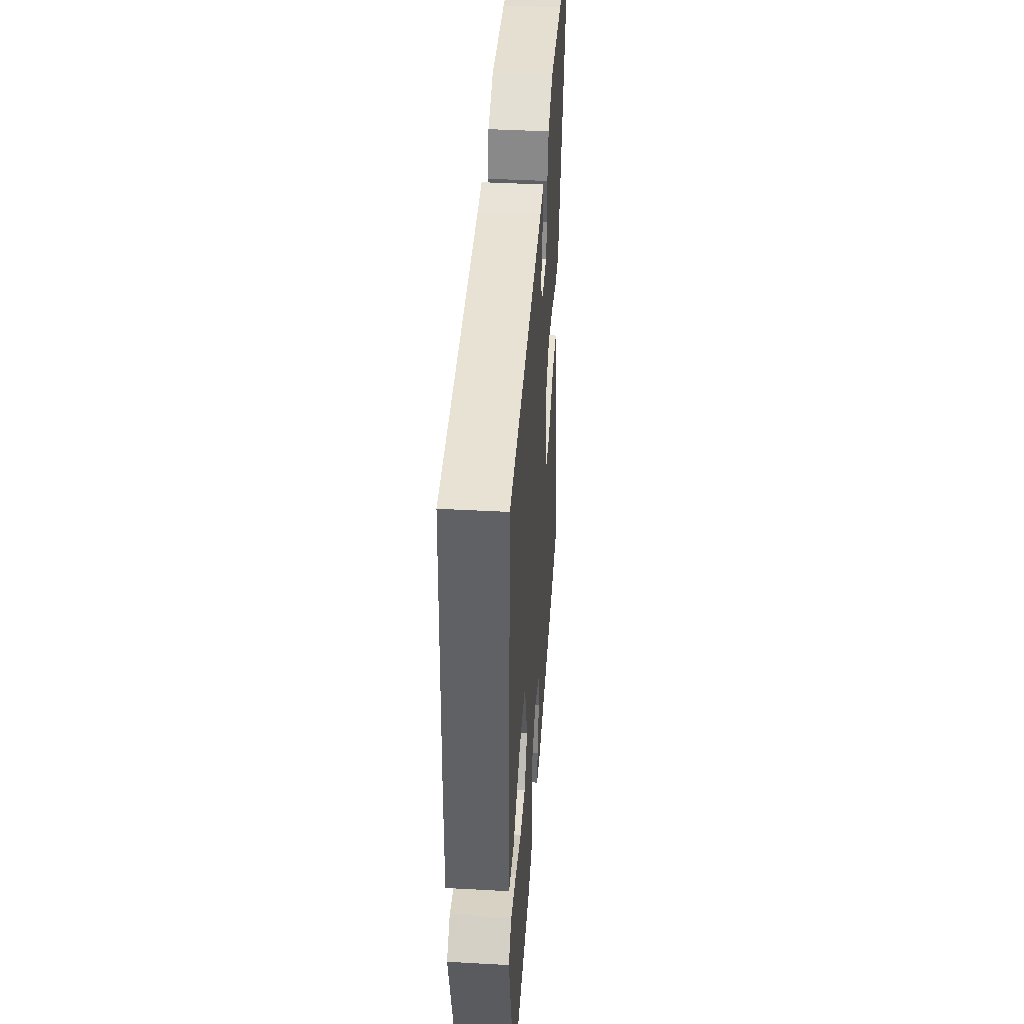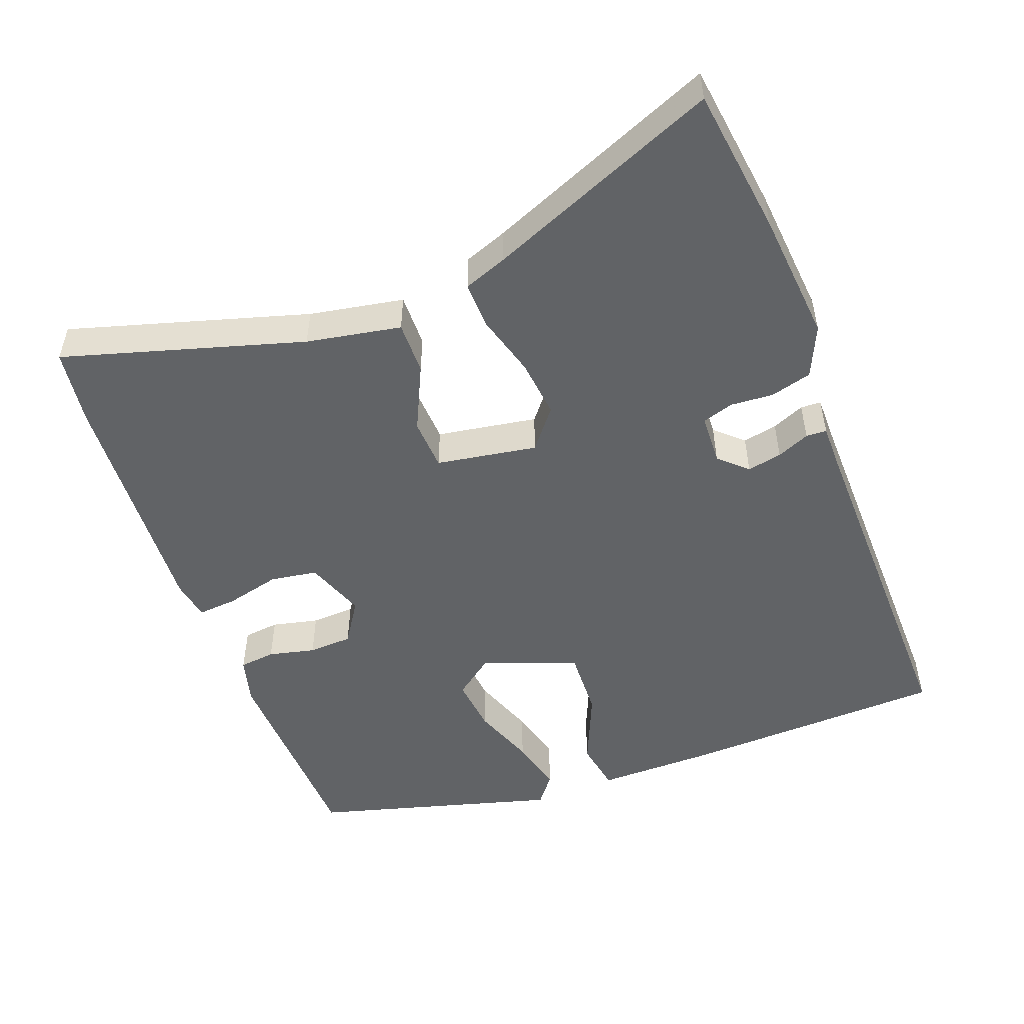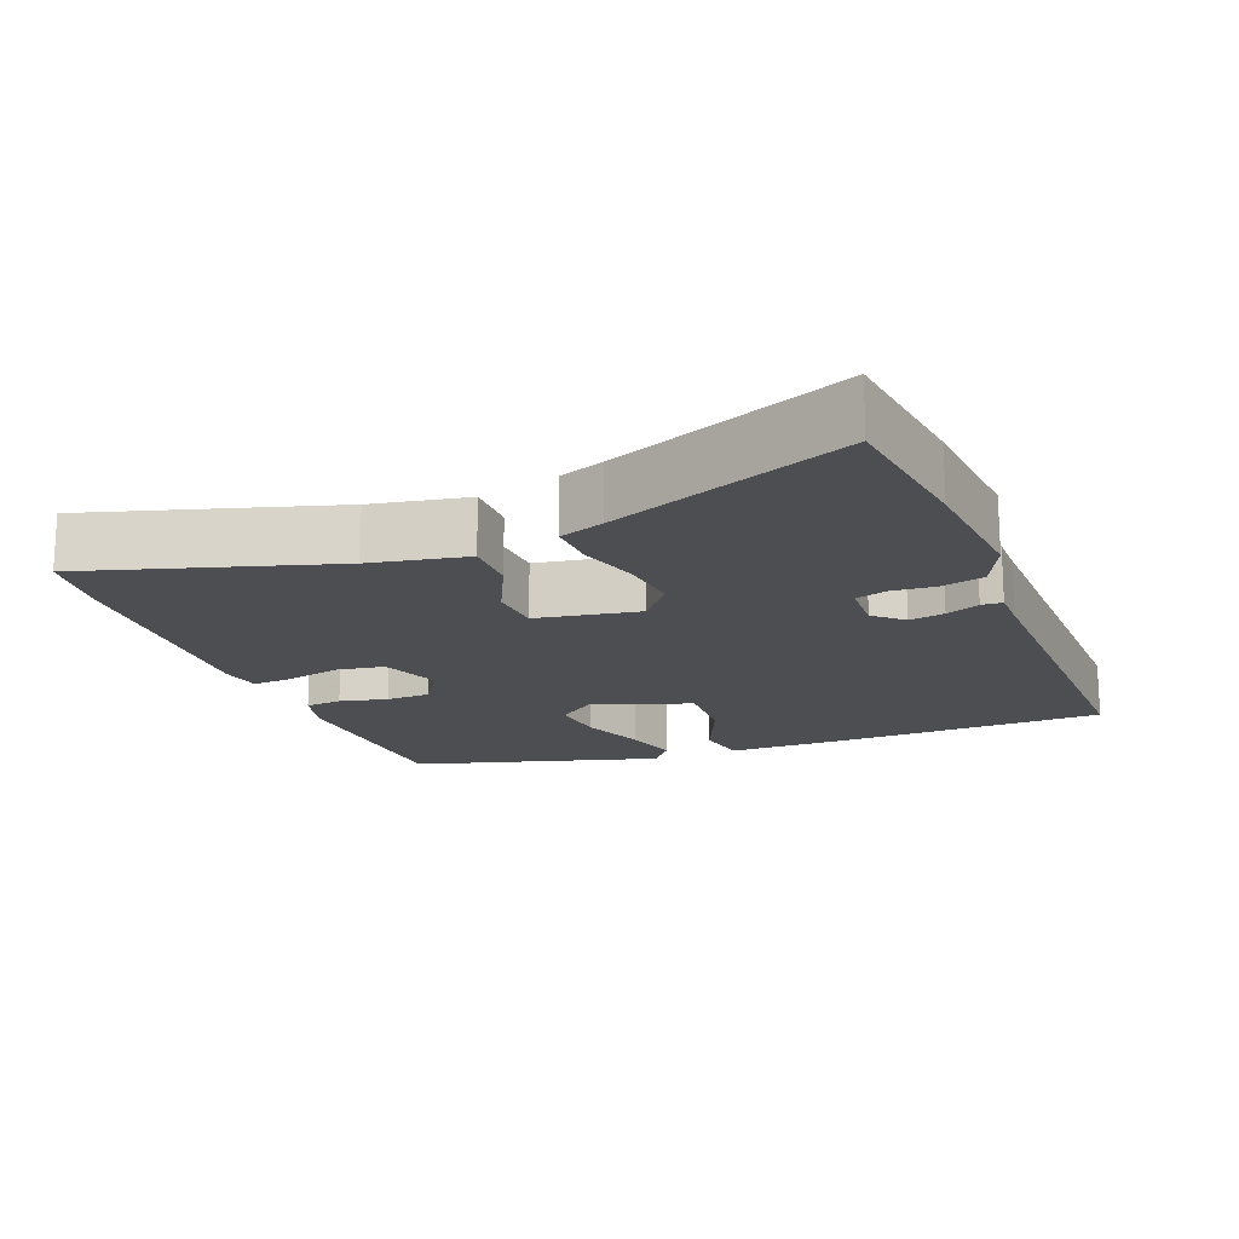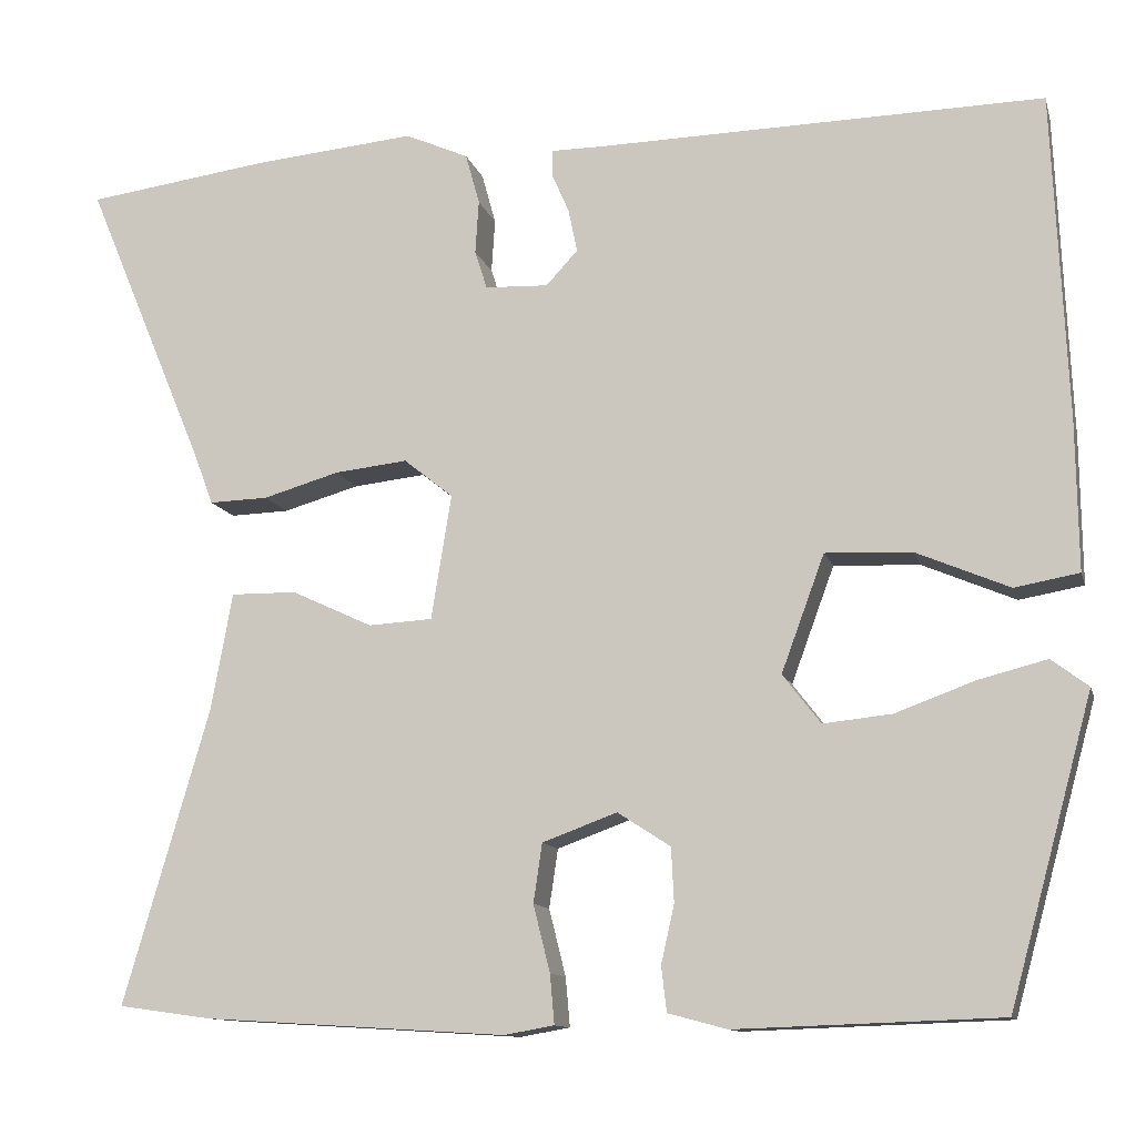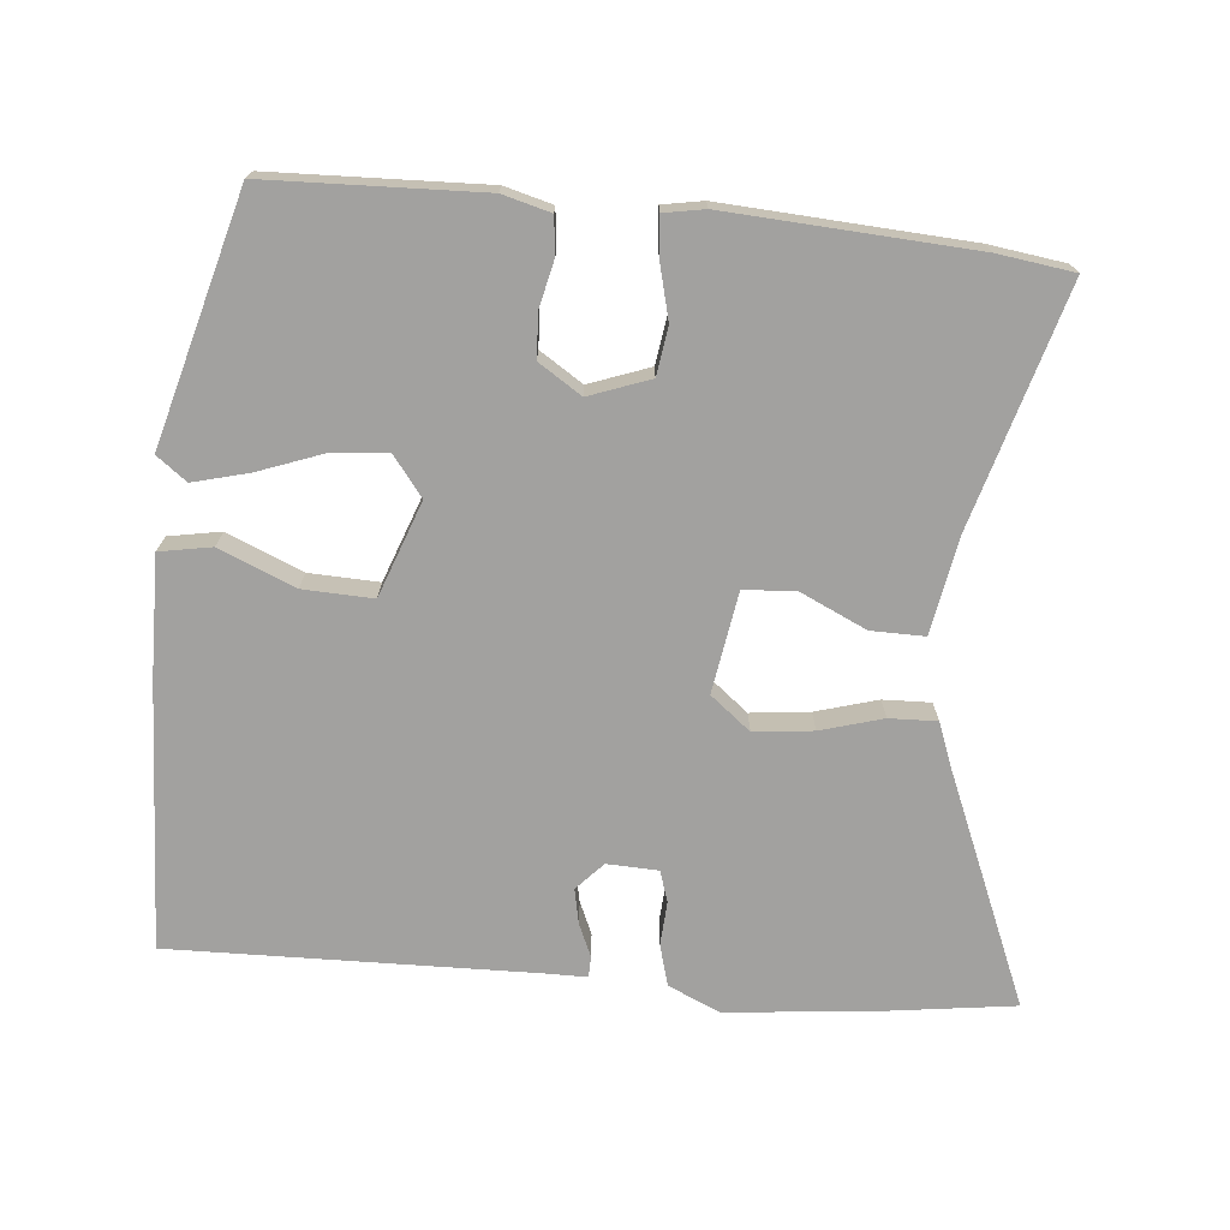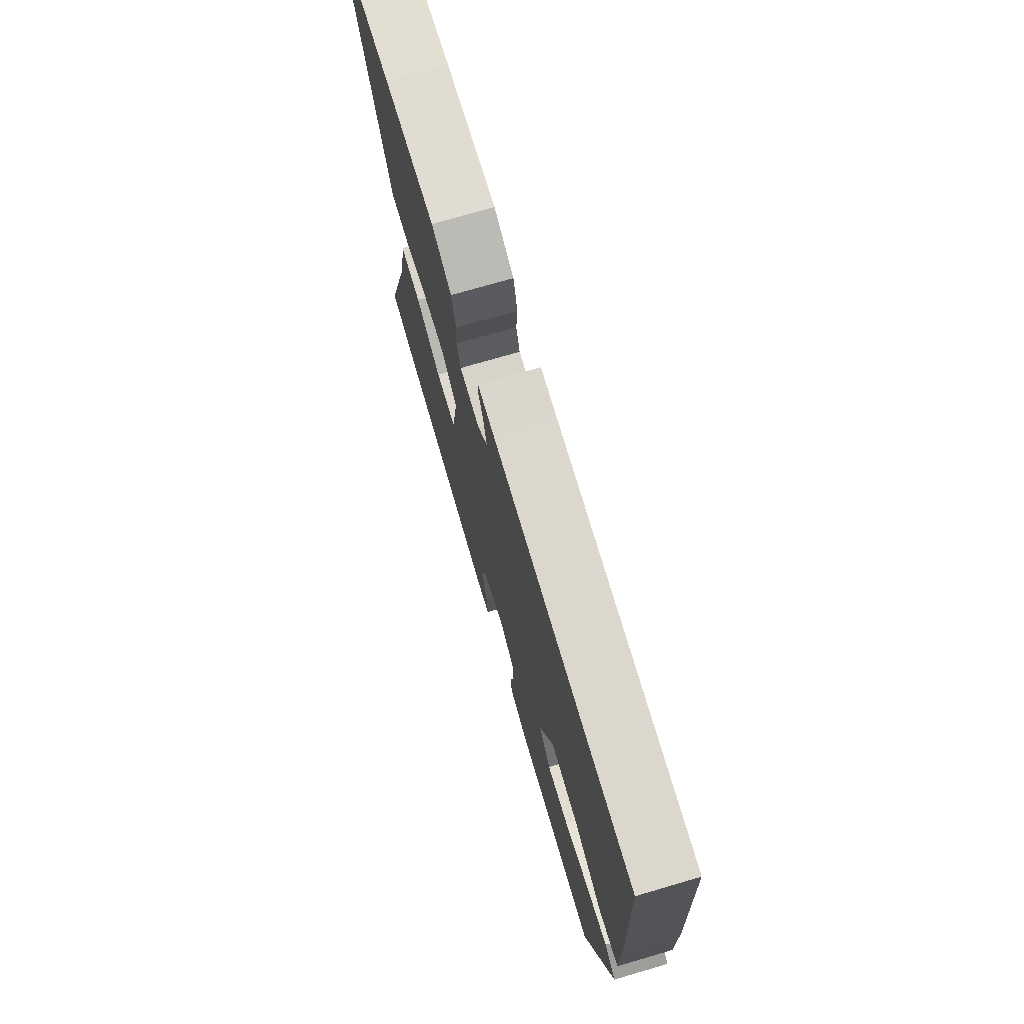
<metadata>
{"format":"obj","ext":"obj","renderer":"f3d","projection":"perspective","resolution":1024,"background":"white","views":[{"elev":41.8,"azim":93.8,"up":"+Z"},{"elev":-50.8,"azim":-69.5,"up":"+Y"},{"elev":-16.8,"azim":-68.9,"up":"+Y"},{"elev":-11.8,"azim":14.1,"up":"+Z"},{"elev":-72.2,"azim":174.8,"up":"+Y"},{"elev":73.8,"azim":73.7,"up":"+Z"}]}
</metadata>
<code>
v -0.65 0.07 0.48
v -0.441 0.07 0.508
v -0.256 0.07 0.525
v -0.184 0.07 0.493
v -0.168 0.07 0.435
v -0.172 0.07 0.374
v -0.158 0.07 0.33
v -0.086 0.07 0.327
v -0.05 0.07 0.366
v -0.06 0.07 0.415
v -0.08 0.07 0.461
v -0.079 0.07 0.49
v -0.021 0.07 0.49
v 0.488 0.07 0.5
v 0.504 0.07 0.127
v 0.506 0.07 -0.041
v 0.433 0.07 -0.054
v 0.327 0.07 -0.009
v 0.229 0.07 -0.005
v 0.18 0.07 -0.138
v 0.223 0.07 -0.194
v 0.301 0.07 -0.186
v 0.391 0.07 -0.153
v 0.469 0.07 -0.133
v 0.511 0.07 -0.165
v 0.416 0.07 -0.51
v 0.116 0.07 -0.52
v 0.049 0.07 -0.502
v 0.043 0.07 -0.451
v 0.058 0.07 -0.385
v 0.055 0.07 -0.323
v -0.005 0.07 -0.284
v -0.09 0.07 -0.315
v -0.1 0.07 -0.382
v -0.081 0.07 -0.458
v -0.076 0.07 -0.514
v -0.133 0.07 -0.524
v -0.476 0.07 -0.503
v -0.583 0.07 -0.488
v -0.485 0.07 -0.151
v -0.461 0.07 -0.018
v -0.386 0.07 -0.019
v -0.294 0.07 -0.062
v -0.221 0.07 -0.058
v -0.198 0.07 0.084
v -0.254 0.07 0.129
v -0.337 0.07 0.12
v -0.424 0.07 0.095
v -0.491 0.07 0.093
v -0.514 0.07 0.154
v -0.65 0 0.48
v -0.441 0 0.508
v -0.256 0 0.525
v -0.184 0 0.493
v -0.168 0 0.435
v -0.172 0 0.374
v -0.158 0 0.33
v -0.086 0 0.327
v -0.05 0 0.366
v -0.06 0 0.415
v -0.08 0 0.461
v -0.079 0 0.49
v -0.021 0 0.49
v 0.488 0 0.5
v 0.504 0 0.127
v 0.506 0 -0.041
v 0.433 0 -0.054
v 0.327 0 -0.009
v 0.229 0 -0.005
v 0.18 0 -0.138
v 0.223 0 -0.194
v 0.301 0 -0.186
v 0.391 0 -0.153
v 0.469 0 -0.133
v 0.511 0 -0.165
v 0.416 0 -0.51
v 0.116 0 -0.52
v 0.049 0 -0.502
v 0.043 0 -0.451
v 0.058 0 -0.385
v 0.055 0 -0.323
v -0.005 0 -0.284
v -0.09 0 -0.315
v -0.1 0 -0.382
v -0.081 0 -0.458
v -0.076 0 -0.514
v -0.133 0 -0.524
v -0.476 0 -0.503
v -0.583 0 -0.488
v -0.485 0 -0.151
v -0.461 0 -0.018
v -0.386 0 -0.019
v -0.294 0 -0.062
v -0.221 0 -0.058
v -0.198 0 0.084
v -0.254 0 0.129
v -0.337 0 0.12
v -0.424 0 0.095
v -0.491 0 0.093
v -0.514 0 0.154
f 47 48 49 50
f 4 5 6
f 3 4 6
f 2 3 6
f 1 2 6
f 50 1 6
f 47 50 6
f 46 47 6
f 45 46 6 7
f 44 45 7 8
f 40 41 42 43
f 40 43 44
f 39 40 44
f 38 39 44
f 37 38 44
f 36 37 44
f 35 36 44
f 34 35 44
f 44 8 9
f 34 44 9
f 33 34 9
f 28 29 30
f 27 28 30
f 26 27 30
f 25 26 30
f 24 25 30
f 23 24 30
f 22 23 30
f 21 22 30 31
f 20 21 31 32
f 16 17 18
f 15 16 18
f 14 15 18
f 13 14 18
f 13 18 19
f 12 13 19
f 11 12 19
f 10 11 19
f 9 10 19 20
f 9 20 32 33
f 100 99 98 97
f 56 55 54
f 56 54 53
f 56 53 52
f 56 52 51
f 56 51 100
f 56 100 97
f 56 97 96
f 57 56 96 95
f 58 57 95 94
f 93 92 91 90
f 94 93 90
f 94 90 89
f 94 89 88
f 94 88 87
f 94 87 86
f 94 86 85
f 94 85 84
f 59 58 94
f 59 94 84
f 59 84 83
f 80 79 78
f 80 78 77
f 80 77 76
f 80 76 75
f 80 75 74
f 80 74 73
f 80 73 72
f 81 80 72 71
f 82 81 71 70
f 68 67 66
f 68 66 65
f 68 65 64
f 68 64 63
f 69 68 63
f 69 63 62
f 69 62 61
f 69 61 60
f 70 69 60 59
f 83 82 70 59
f 1 51 52 2
f 2 52 53 3
f 3 53 54 4
f 4 54 55 5
f 5 55 56 6
f 6 56 57 7
f 7 57 58 8
f 8 58 59 9
f 9 59 60 10
f 10 60 61 11
f 11 61 62 12
f 12 62 63 13
f 13 63 64 14
f 14 64 65 15
f 15 65 66 16
f 16 66 67 17
f 17 67 68 18
f 18 68 69 19
f 19 69 70 20
f 20 70 71 21
f 21 71 72 22
f 22 72 73 23
f 23 73 74 24
f 24 74 75 25
f 25 75 76 26
f 26 76 77 27
f 27 77 78 28
f 28 78 79 29
f 29 79 80 30
f 30 80 81 31
f 31 81 82 32
f 32 82 83 33
f 33 83 84 34
f 34 84 85 35
f 35 85 86 36
f 36 86 87 37
f 37 87 88 38
f 38 88 89 39
f 39 89 90 40
f 40 90 91 41
f 41 91 92 42
f 42 92 93 43
f 43 93 94 44
f 44 94 95 45
f 45 95 96 46
f 46 96 97 47
f 47 97 98 48
f 48 98 99 49
f 49 99 100 50
f 50 100 51 1

</code>
